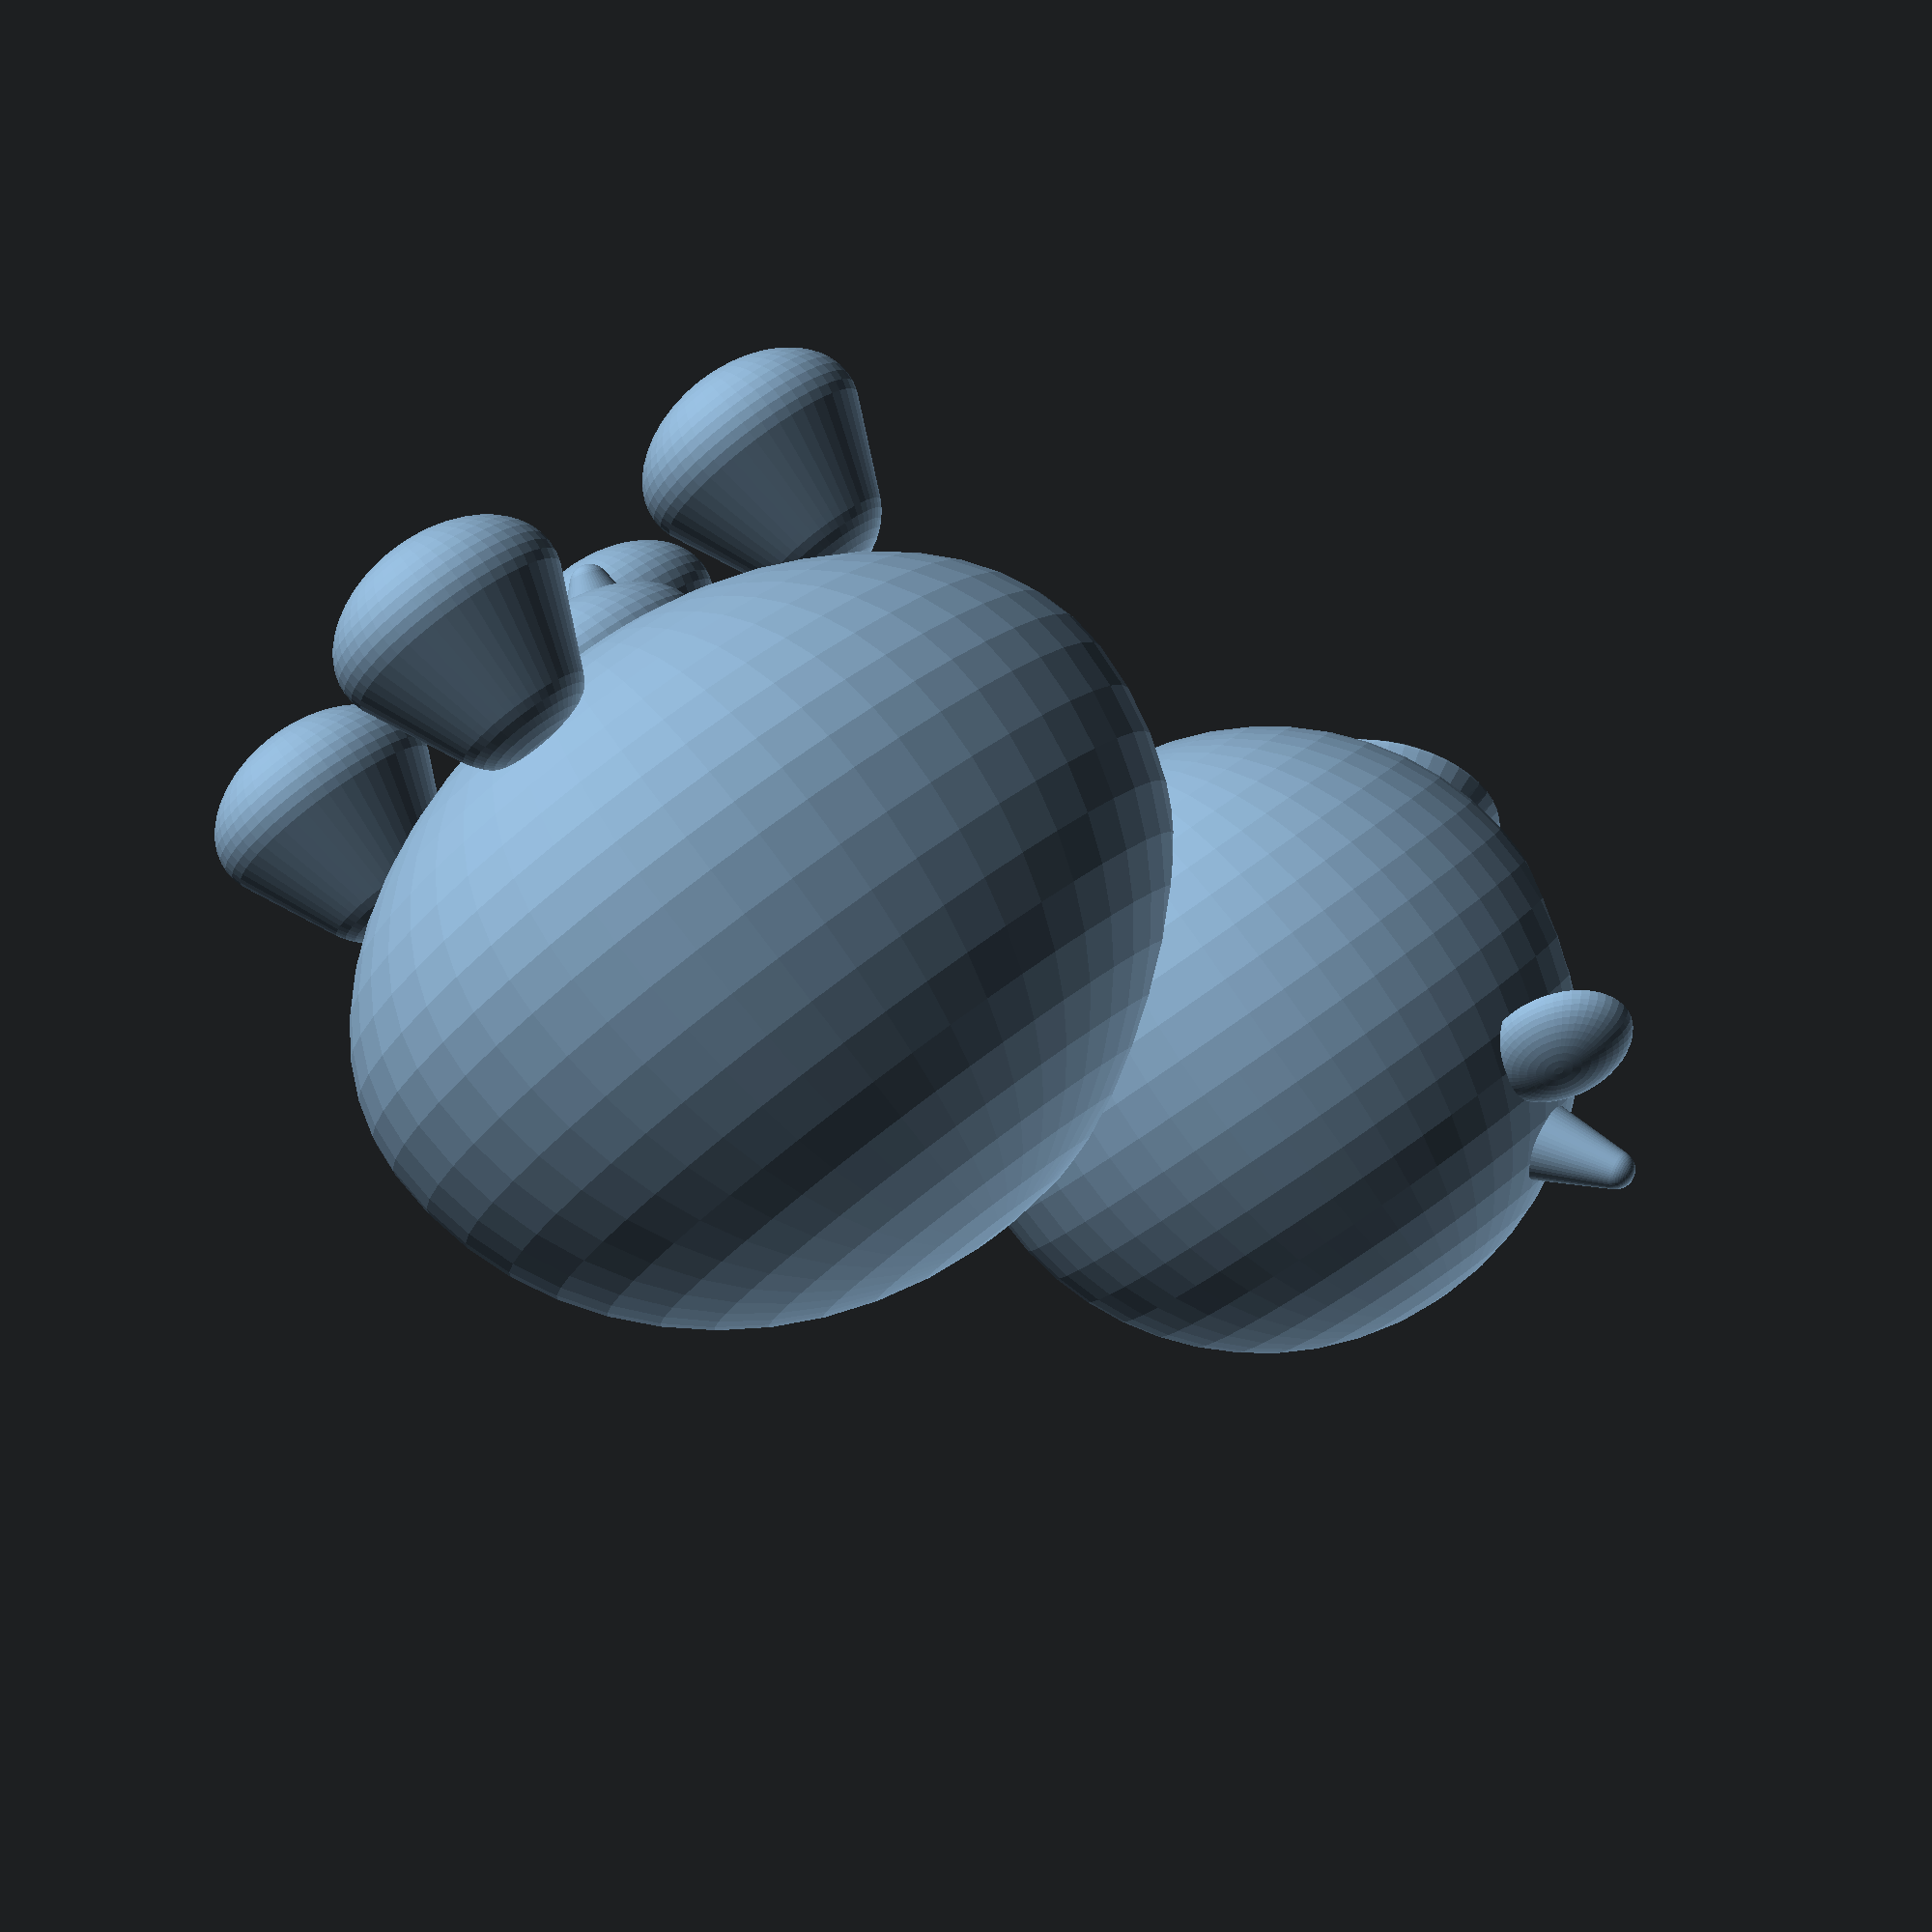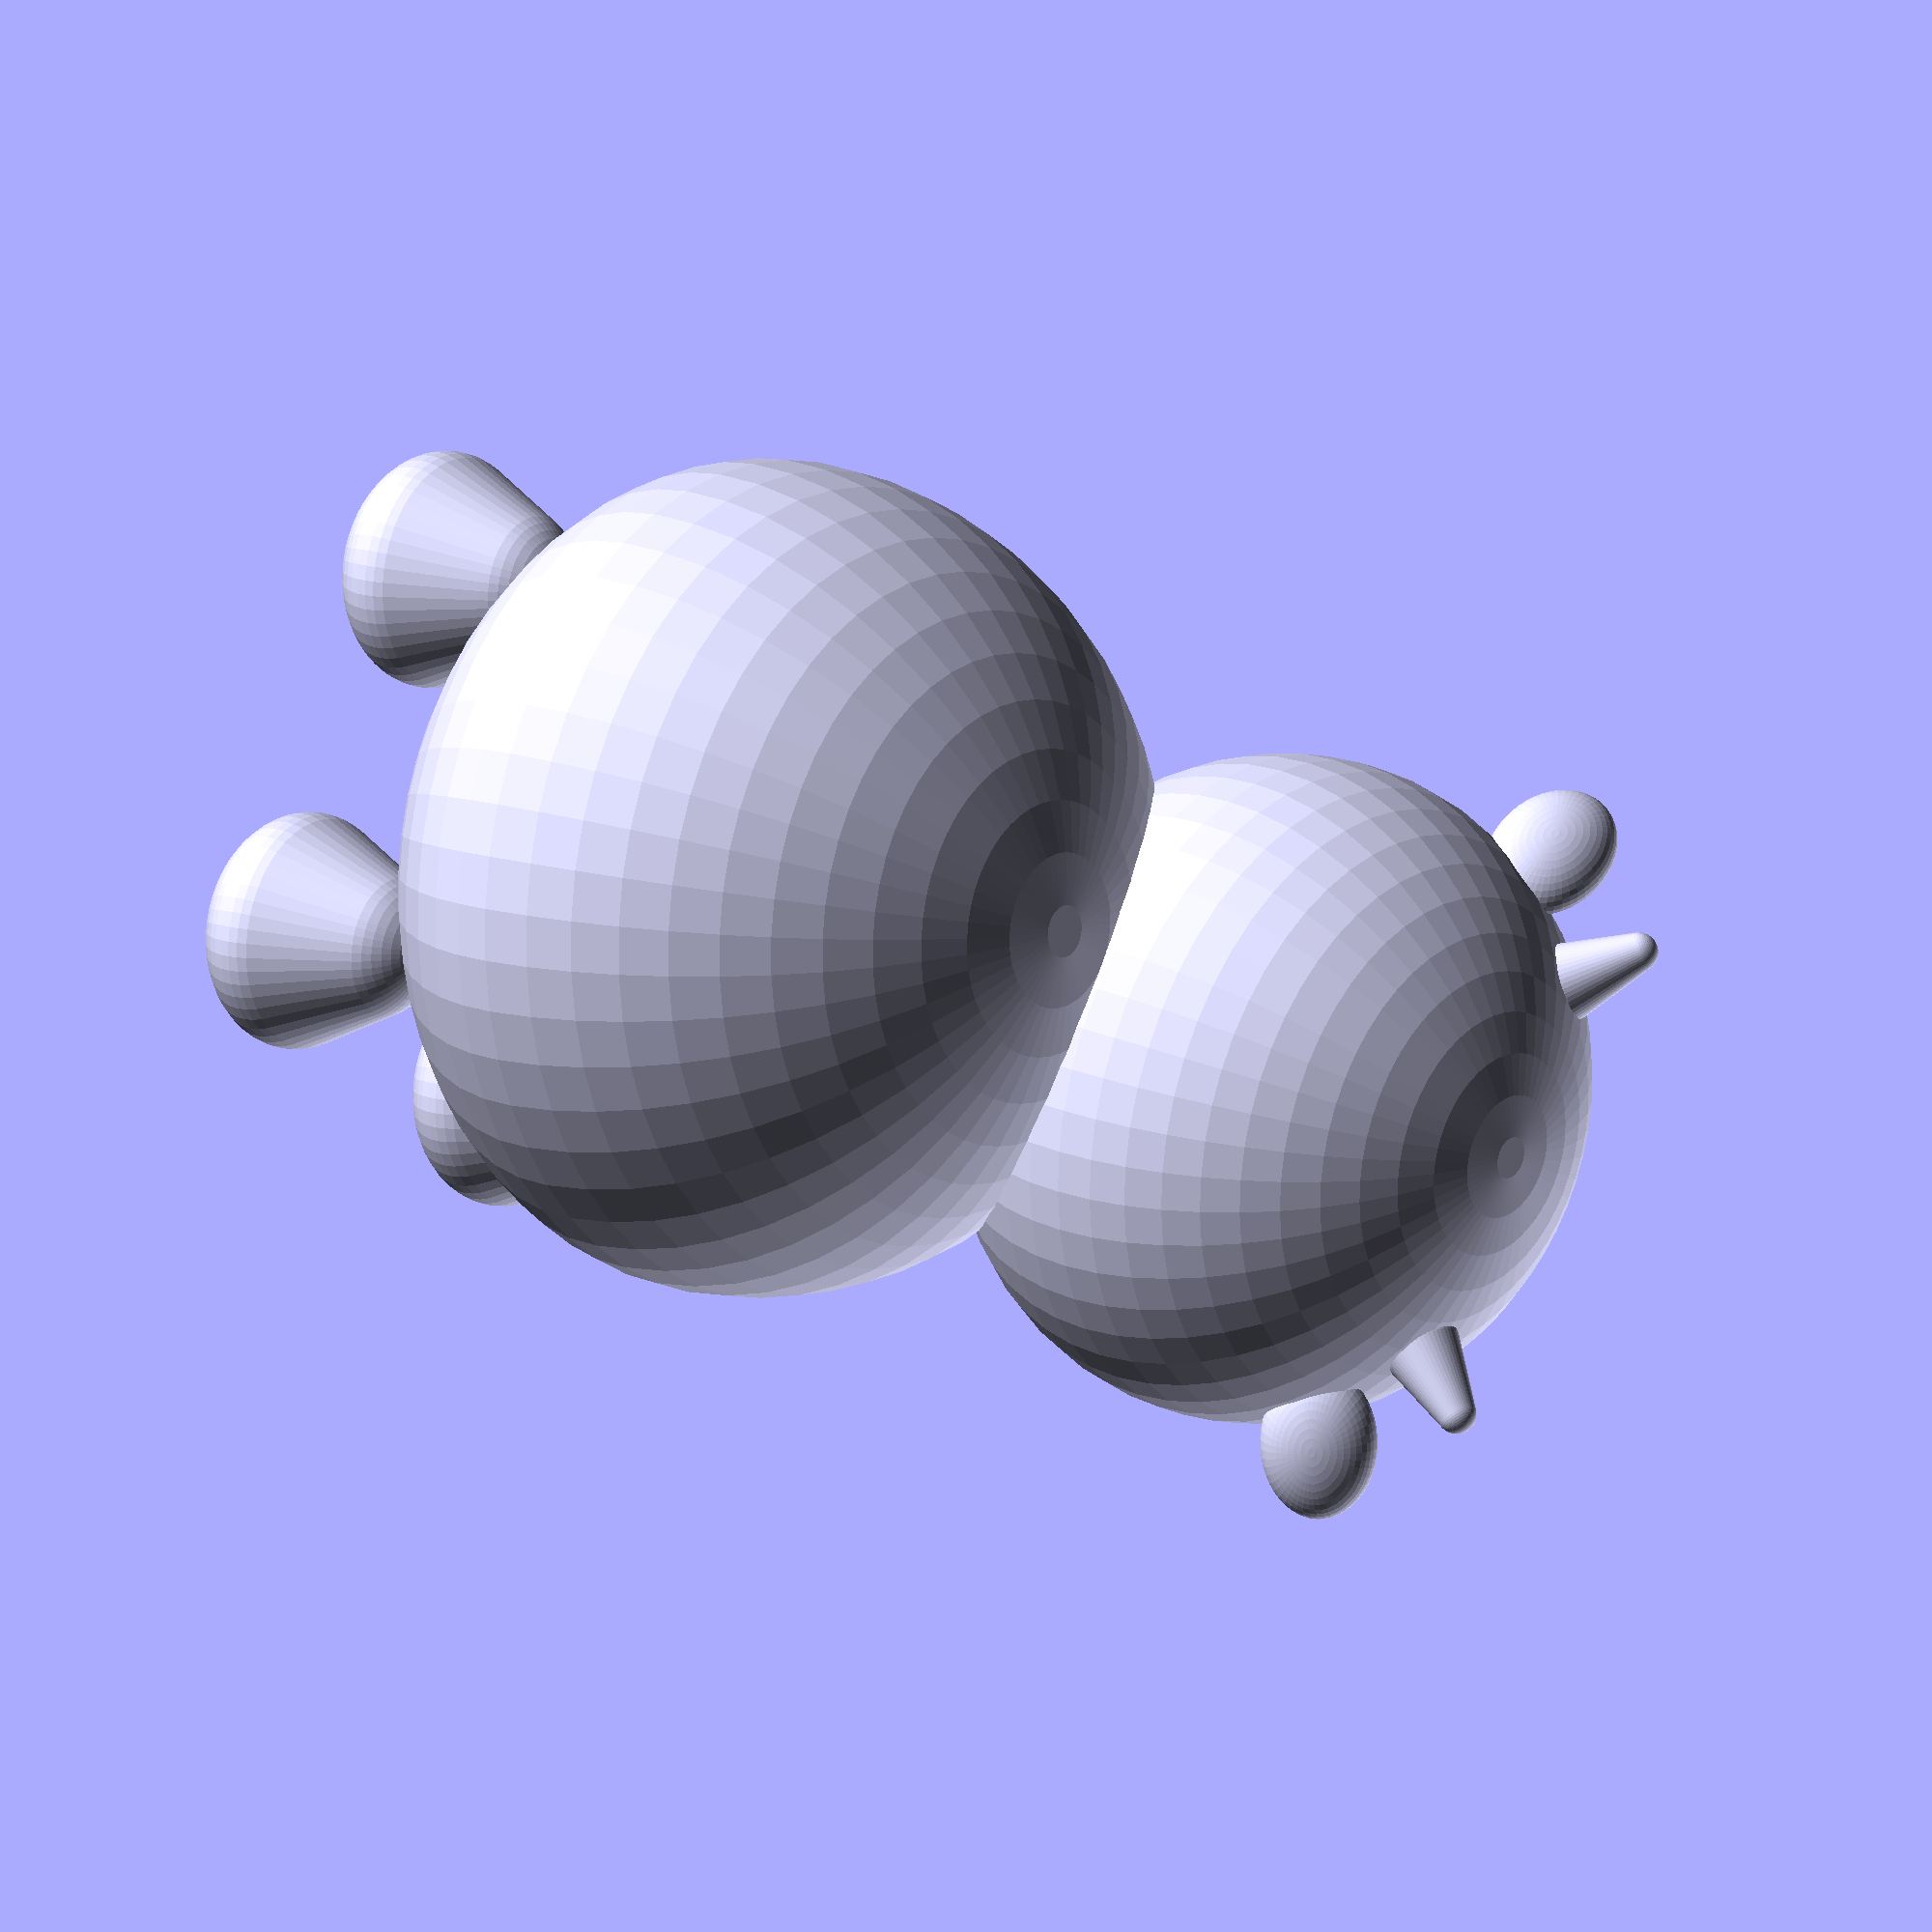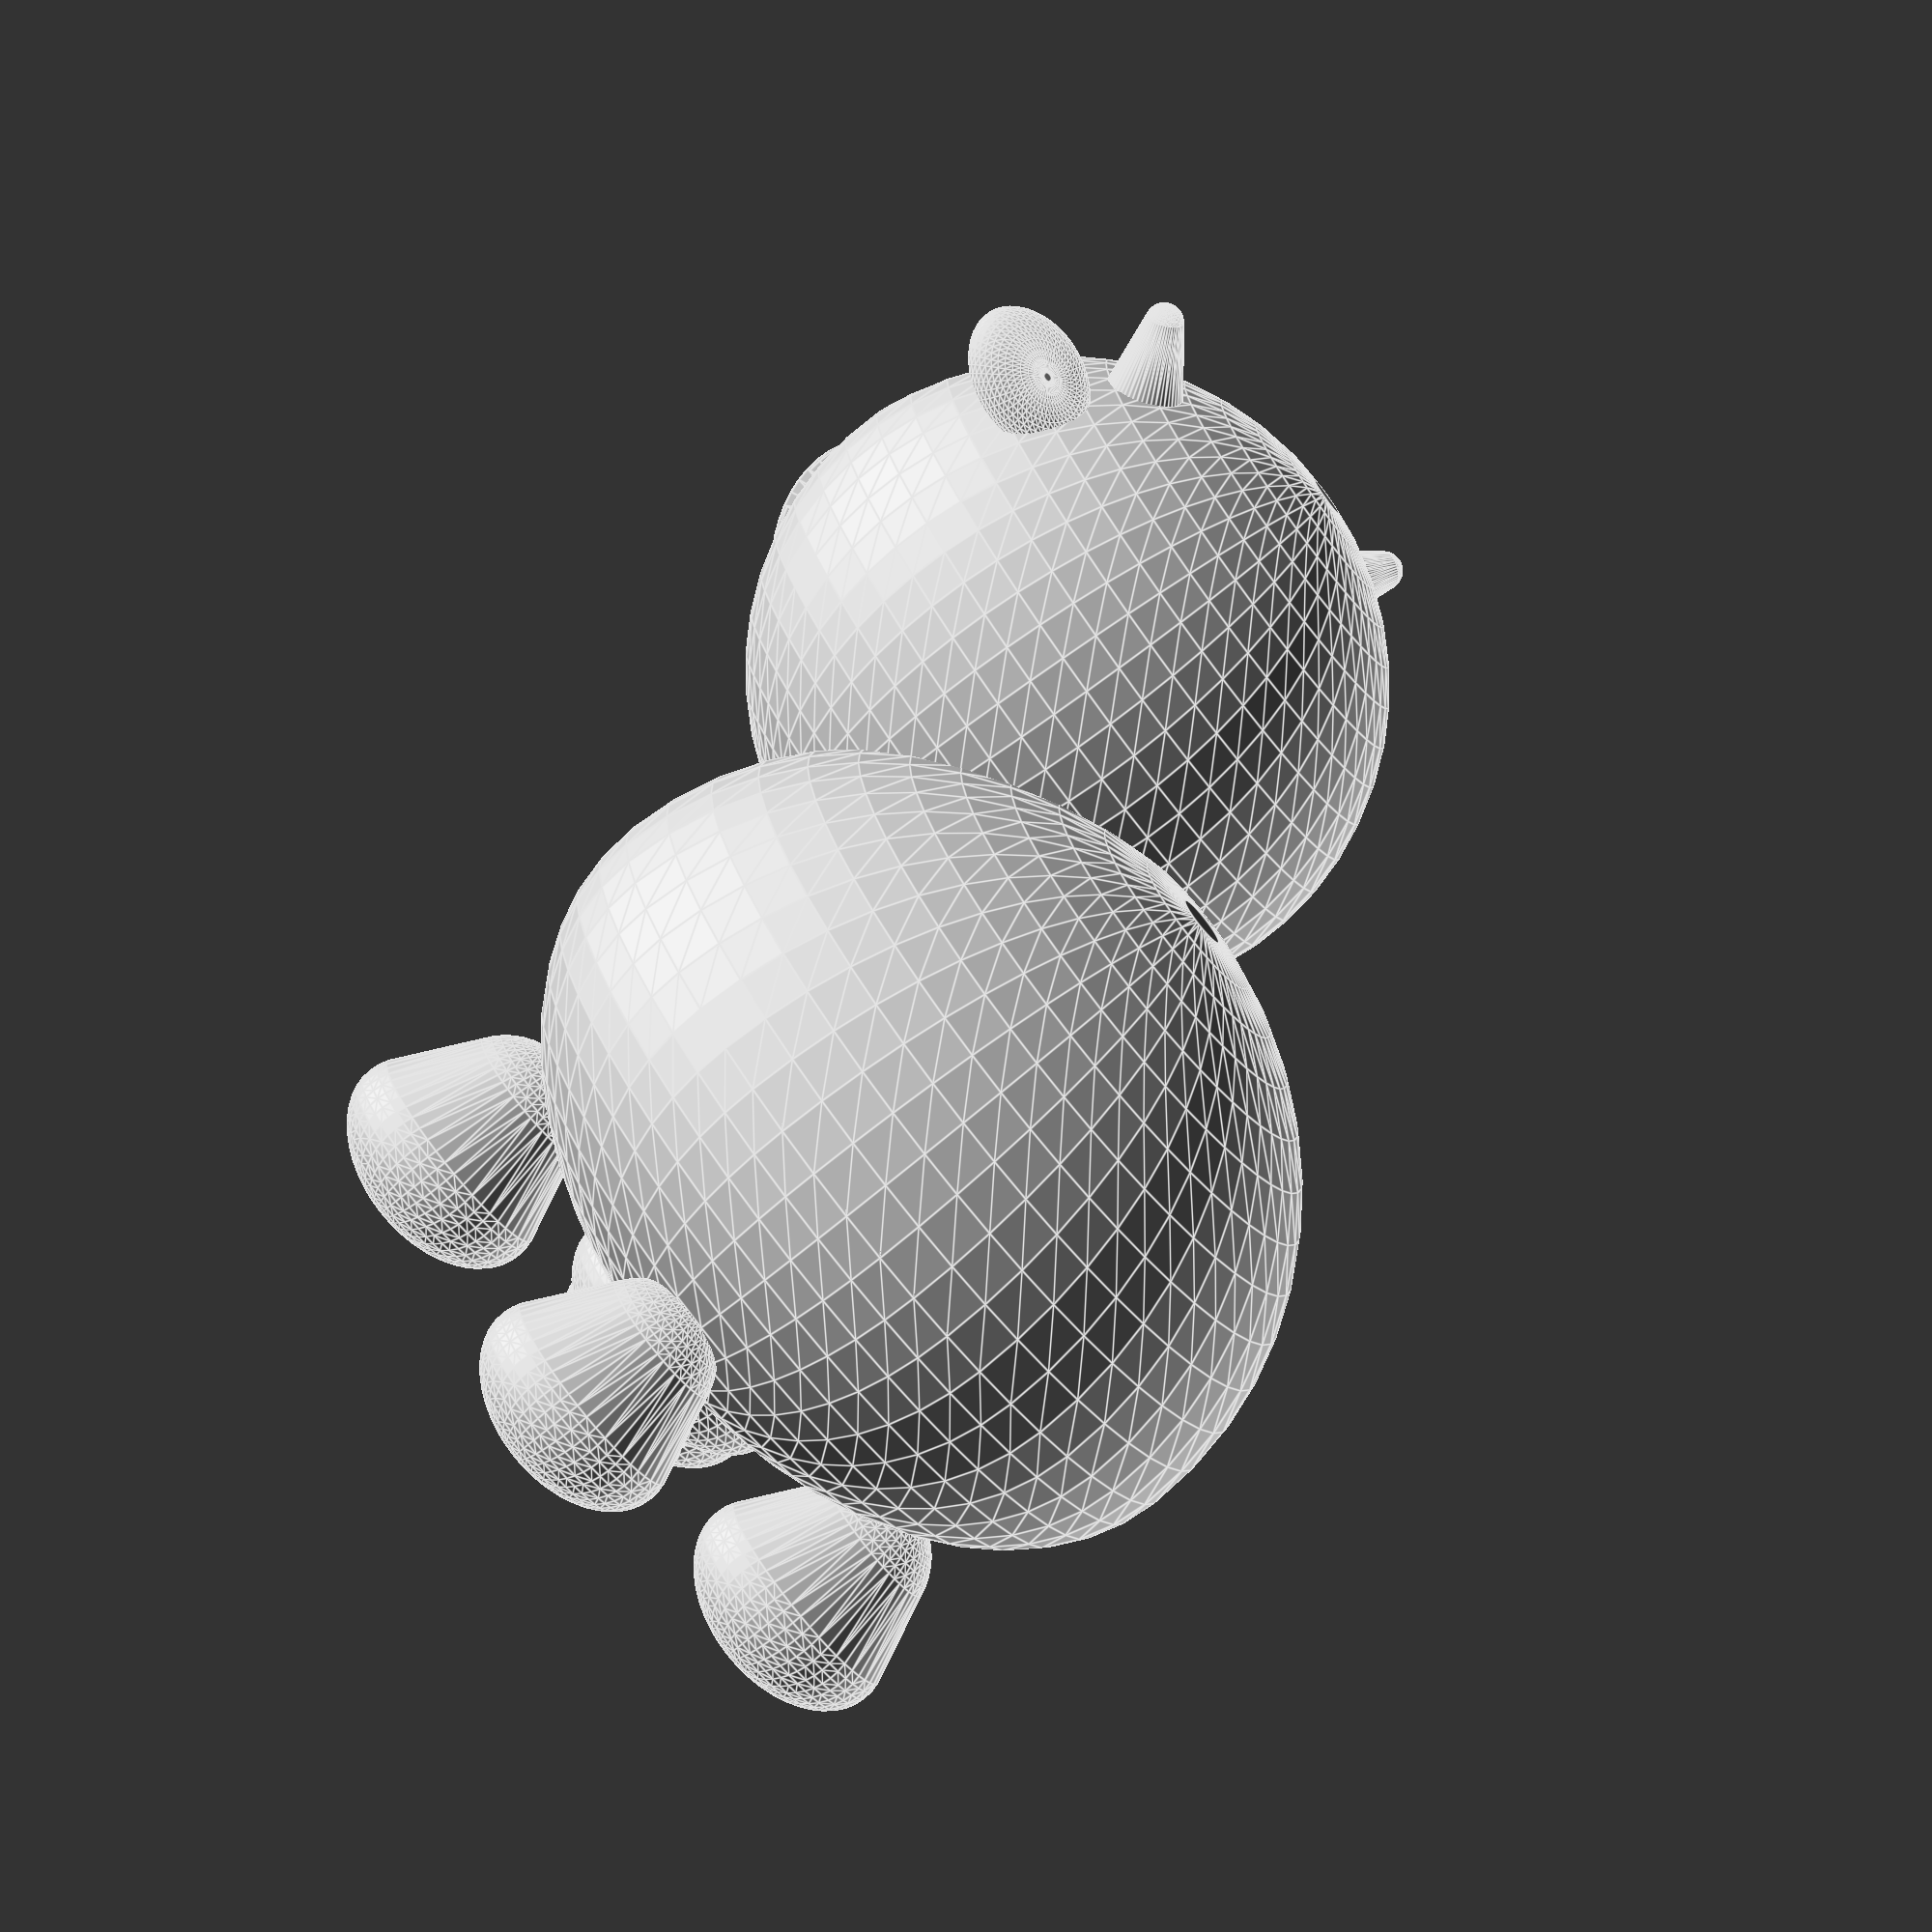
<openscad>
$fn=50;

//body
difference() {
	resize([110,105,100]) sphere(r=10);
	translate([-55,-55,-110]) cube(110);
}
difference() {
	resize([110,105,75]) sphere(r=10);
	translate([-55,-55,110]) cube(110);
}

//bottom
translate([-25,25,-45]) huv();
translate([-25,-25,-45]) huv();
translate([25,25,-45]) huv();
translate([25,-25,-45]) huv();
translate([0,0,-35]) uder();

//head
rotate ([5,0,5]) {
	difference() {
		translate([50,0,50]) resize([80,85,80]) sphere(r=10);
		translate([80,20,60]) rotate([-25,70,0]) ii();
		translate([80,-20,60]) rotate([25,70,0]) ii();
	}
	translate([75,15,55]) rotate([-25,70,0]) pipul();
	translate([75,-15,55]) rotate([25,70,0]) pipul();
	translate([85,0,35]) rotate([0,-60,0]) sat();

	//other
	translate([60,-25,80]) rotate([40,15,0]) hor();
	translate([60,25,80]) rotate([-40,15,0]) hor();
	translate([60,-40,70]) rotate([0,-60,30]) ir();
	translate([60,40,70]) rotate([0,-60,-30]) ir();
}

module huv() {
	hull() {
		resize([30,30,20]) sphere(r=10);
		translate([0,0,10]) resize([20,20,20]) sphere(r=10);
	}
}

module uder() {
	resize([35,35,20]) sphere(r=10);
	translate([-5,5,-5]) rotate([-20,180,45]) nob();
	translate([-5,-5,-5]) rotate([20,180,-45]) nob();
	translate([5,5,-5]) rotate([-20,180,-45]) nob();
	translate([5,-5,-5]) rotate([20,180,45]) nob();
}

module nob() {
	hull() {
		resize([10,10,5]) sphere(r=10);
		translate([0,0,5]) resize([5,5,5]) sphere(r=10);
	}
}

module ii() {
	hull() {
		resize([20,20,5]) cylinder(r=10,h=10);
		resize([25,25,5]) sphere(r=10);
	}
}

module pipul() {
	hull() {
		resize([15,15,5]) cylinder(r=10,h=10);
		translate([0,0,5]) resize([15,15,5]) sphere(r=10);
	}
}

module sat() {
	difference() {
		hull() {
			resize([25,35,5]) cylinder(r=10,h=10);
			resize([30,40,5]) sphere(r=10);
		}
		translate([0,10,-5]) rotate([0,0,-30]) nosol();
		translate([0,-10,-5]) rotate([0,0,30]) nosol();
	}
}

module nosol() {
	hull() {
		resize([5,5,20]) cylinder(r=10,h=10);
		resize([5,10,5]) sphere(r=10);
	}
}

module hor() {
	hull() {
		resize([10,10,5]) sphere(r=10);
		translate([0,0,10]) resize([5,5,5]) sphere(r=10);
	}
}

module ir() {
	difference() {
		resize([15,20,10]) sphere(r=10);
		resize([10,15,5]) sphere(r=10);
		translate([-55,-55,-110]) cube(110);
	}
}

module tal() {

}
</openscad>
<views>
elev=276.4 azim=30.4 roll=322.8 proj=p view=solid
elev=167.4 azim=213.4 roll=231.4 proj=o view=solid
elev=255.2 azim=58.2 roll=230.7 proj=o view=edges
</views>
